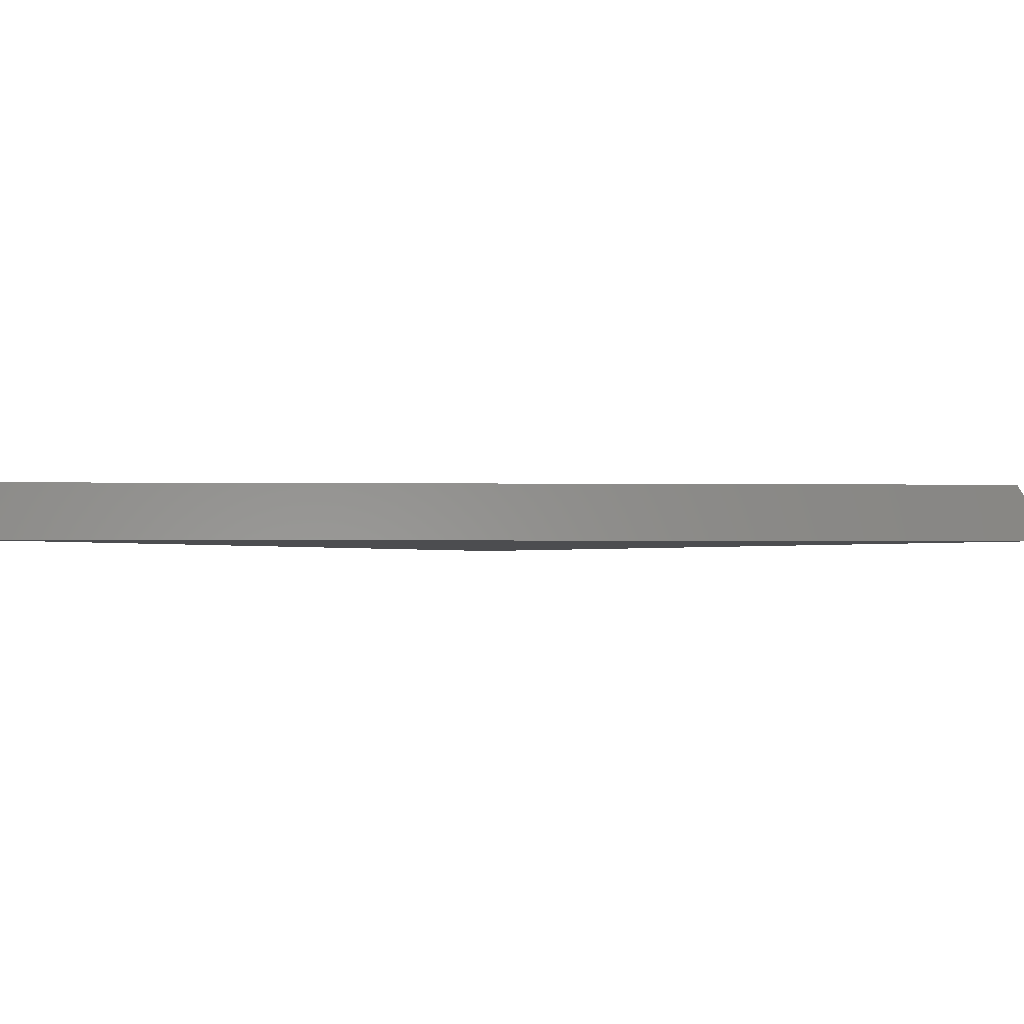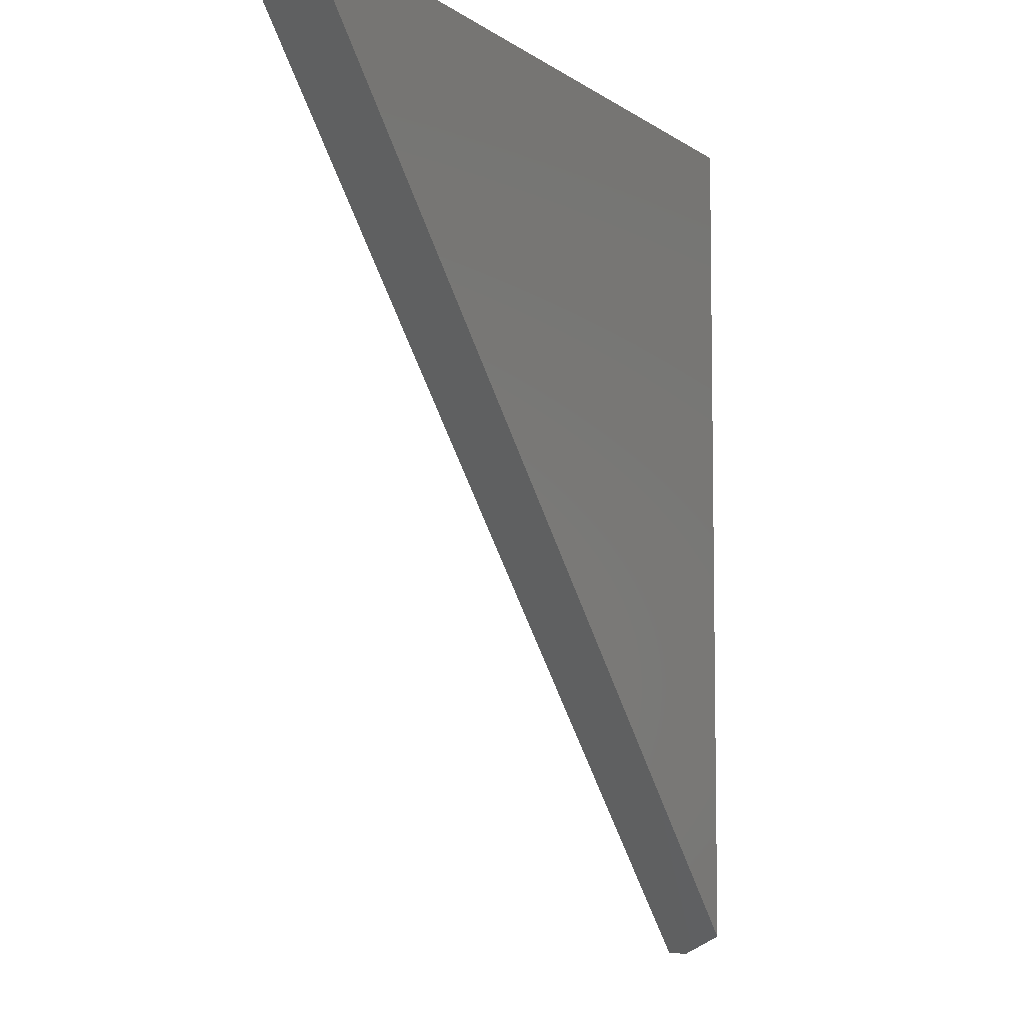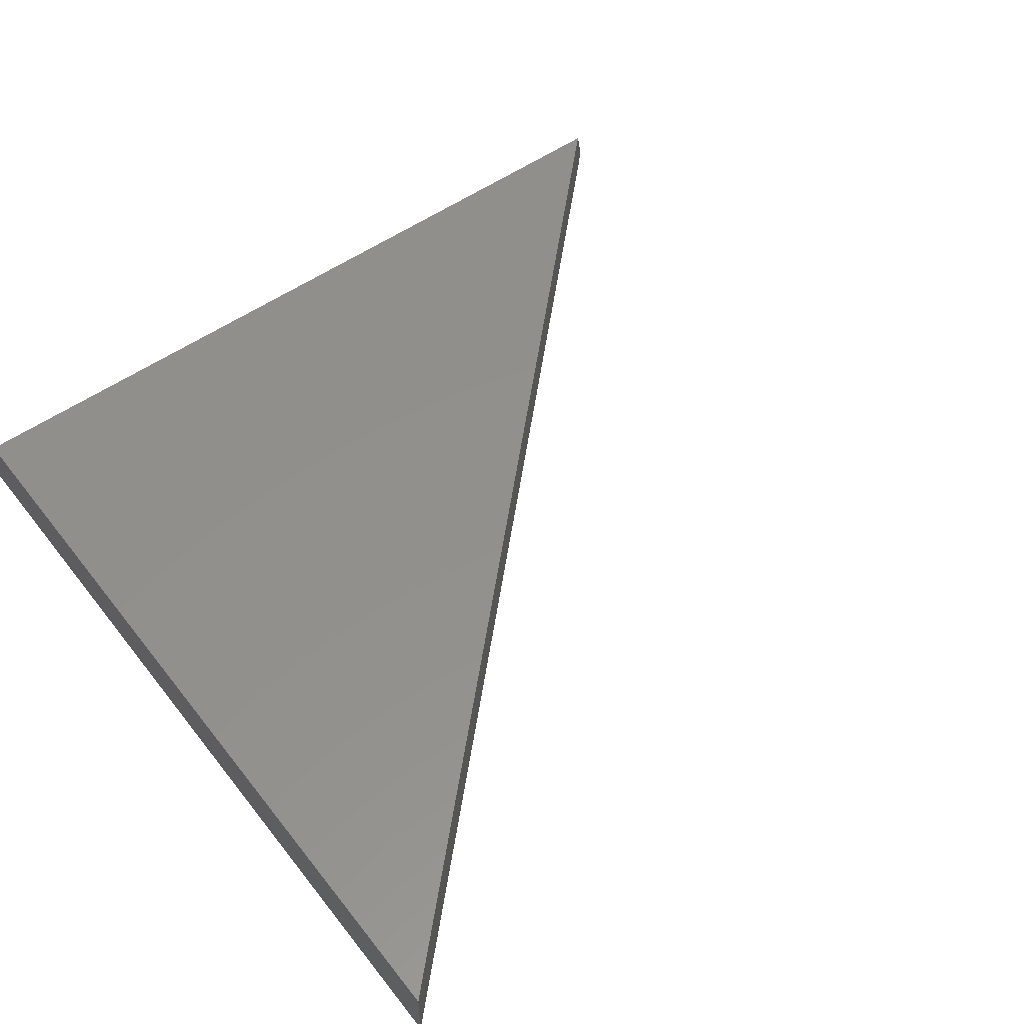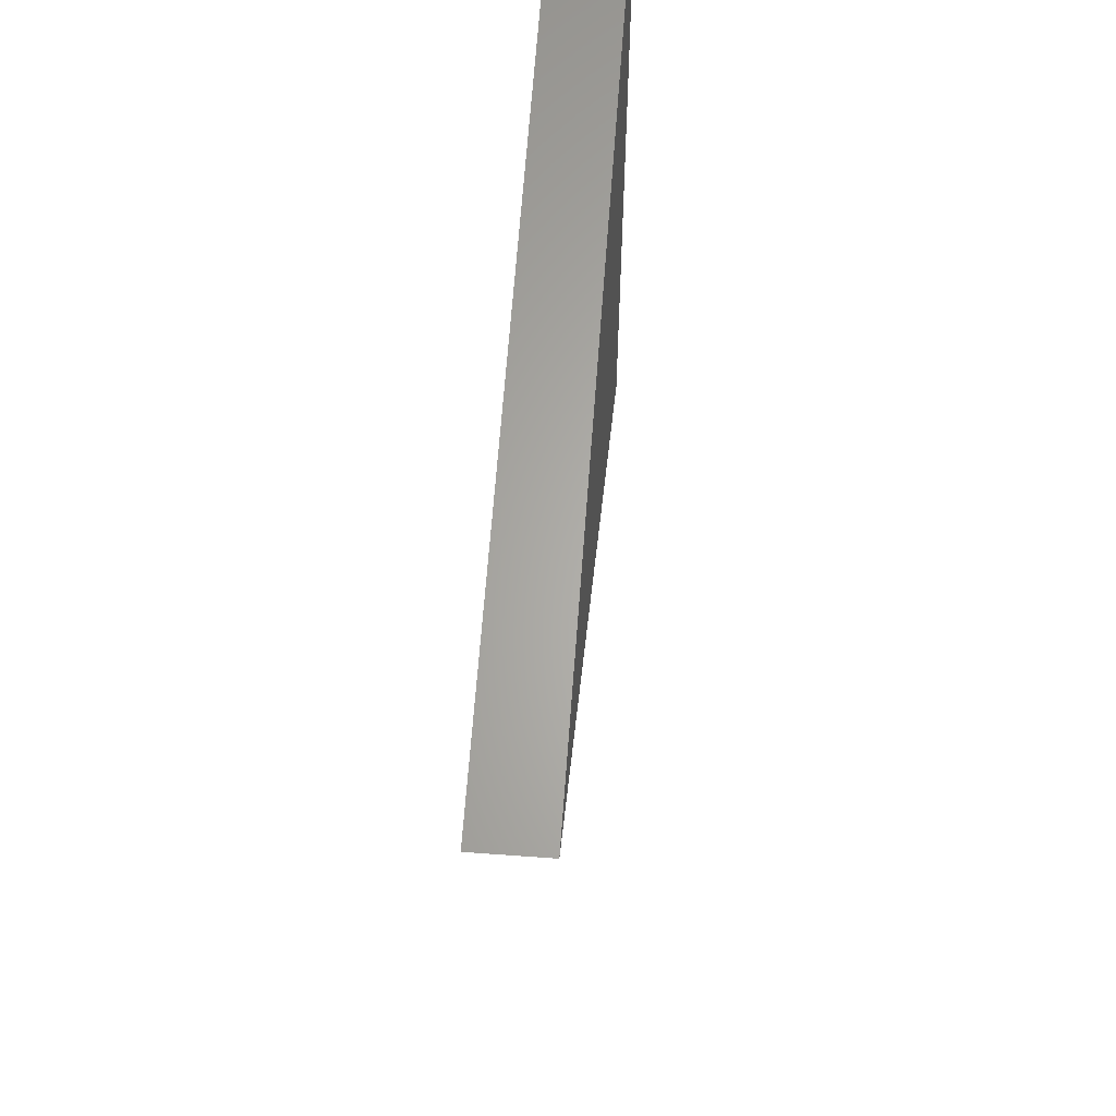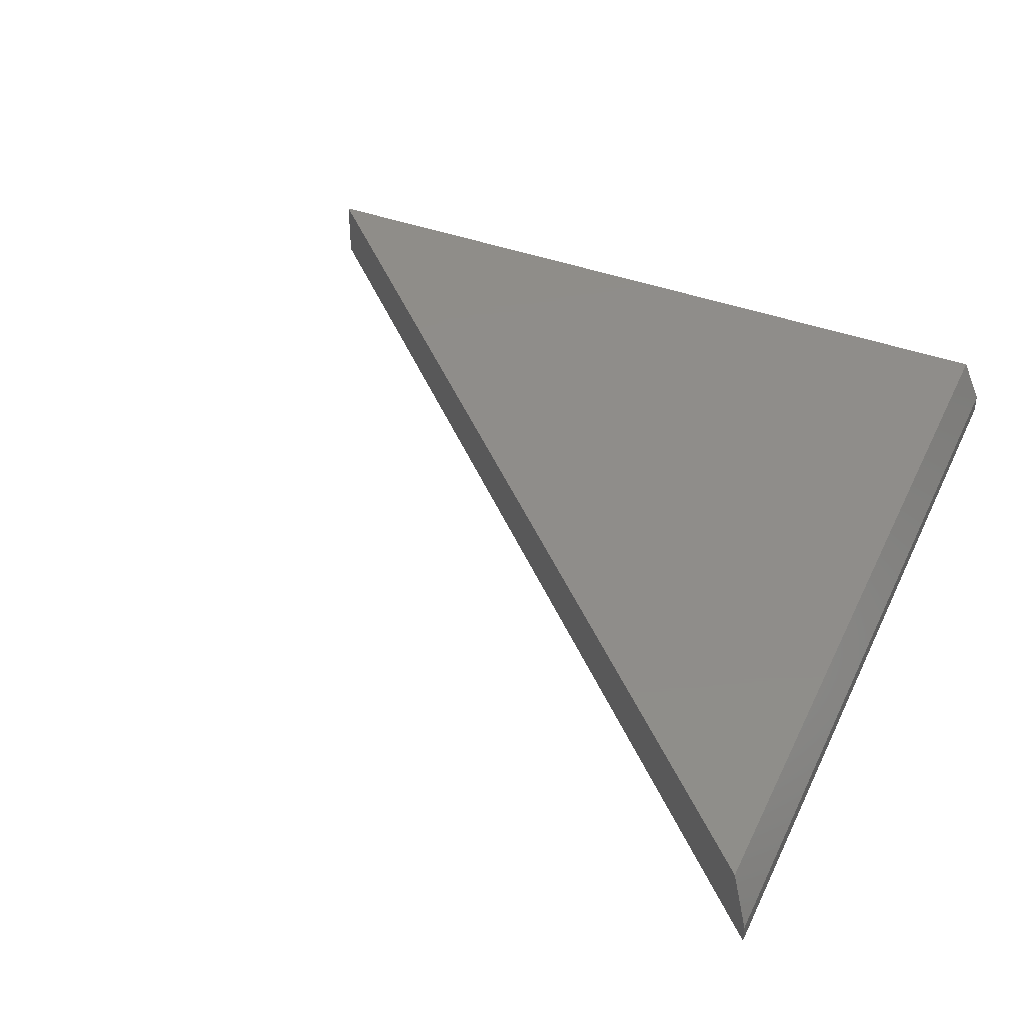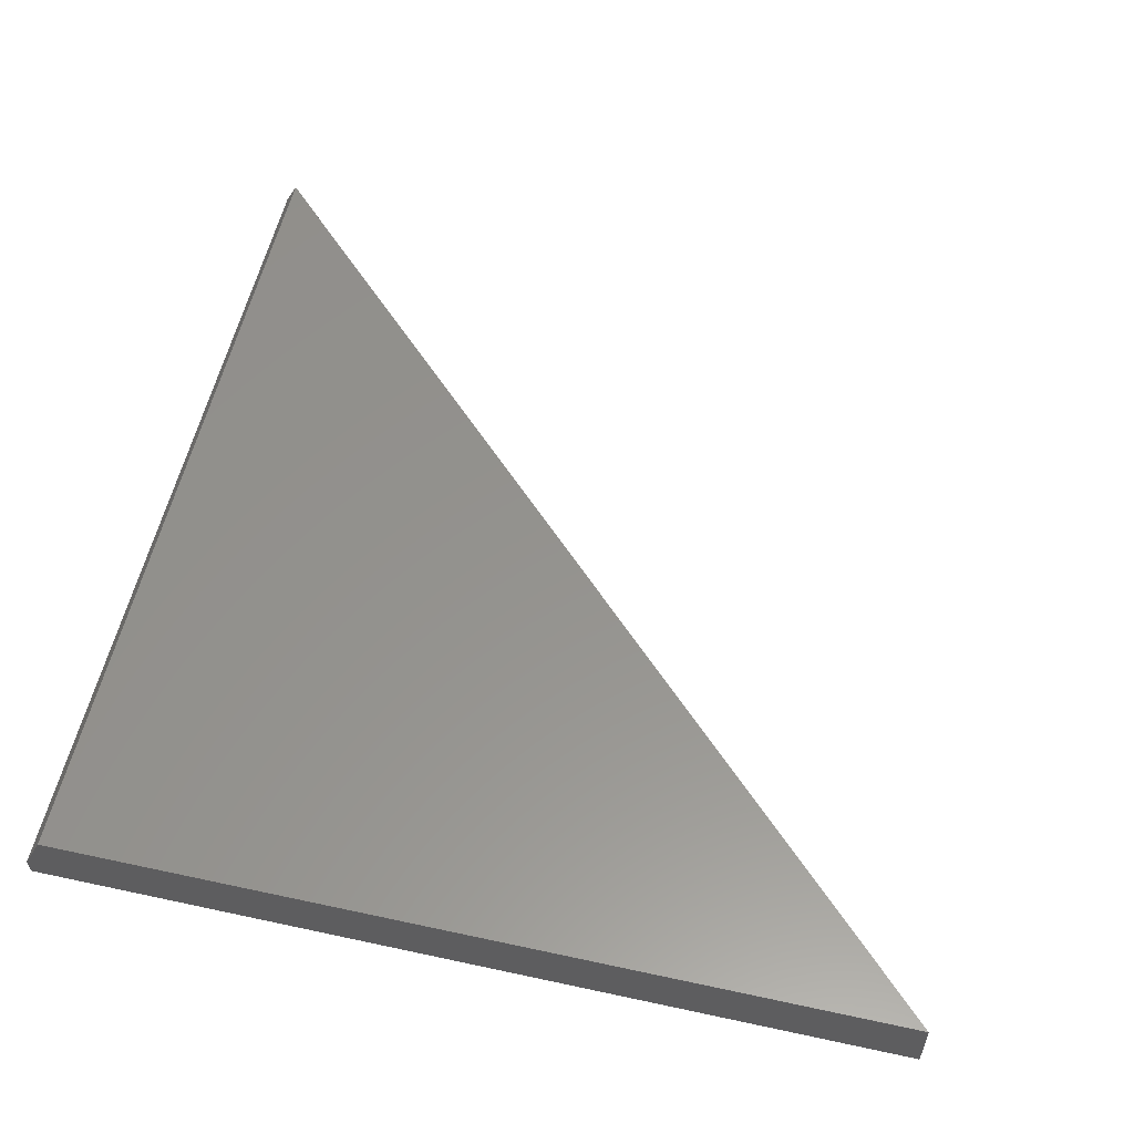
<metadata>
{"format":"stl","ext":"stl","renderer":"f3d","projection":"perspective","resolution":1024,"background":"white","views":[{"elev":-2.2,"azim":-48.0,"up":"+Z"},{"elev":-6.7,"azim":-62.4,"up":"+Y"},{"elev":53.5,"azim":-126.9,"up":"+Z"},{"elev":64.0,"azim":-85.8,"up":"+Y"},{"elev":41.8,"azim":23.8,"up":"+Z"},{"elev":56.6,"azim":-167.2,"up":"+Z"}]}
</metadata>
<code>
# stl→obj: 10 verts, 16 faces
v 0.7044 0.6094 0.03125
v 0.6732 0.6094 0.1016
v 0.7044 -0.07747 0.03125
v 0.6732 -0.7184 0.1016
v 0.7044 -0.75 0.03125
v -0.6406 0.6094 0.1016
v -0.6406 0.6094 0
v 0.7044 0.6094 0
v 0.7044 -0.07747 0
v 0.7044 -0.75 0
f 1 2 3
f 3 2 4
f 3 4 5
f 2 6 4
f 7 6 8
f 8 6 2
f 8 2 1
f 3 9 1
f 1 9 8
f 5 10 3
f 3 10 9
f 6 7 4
f 4 7 10
f 4 10 5
f 10 7 9
f 7 8 9

</code>
